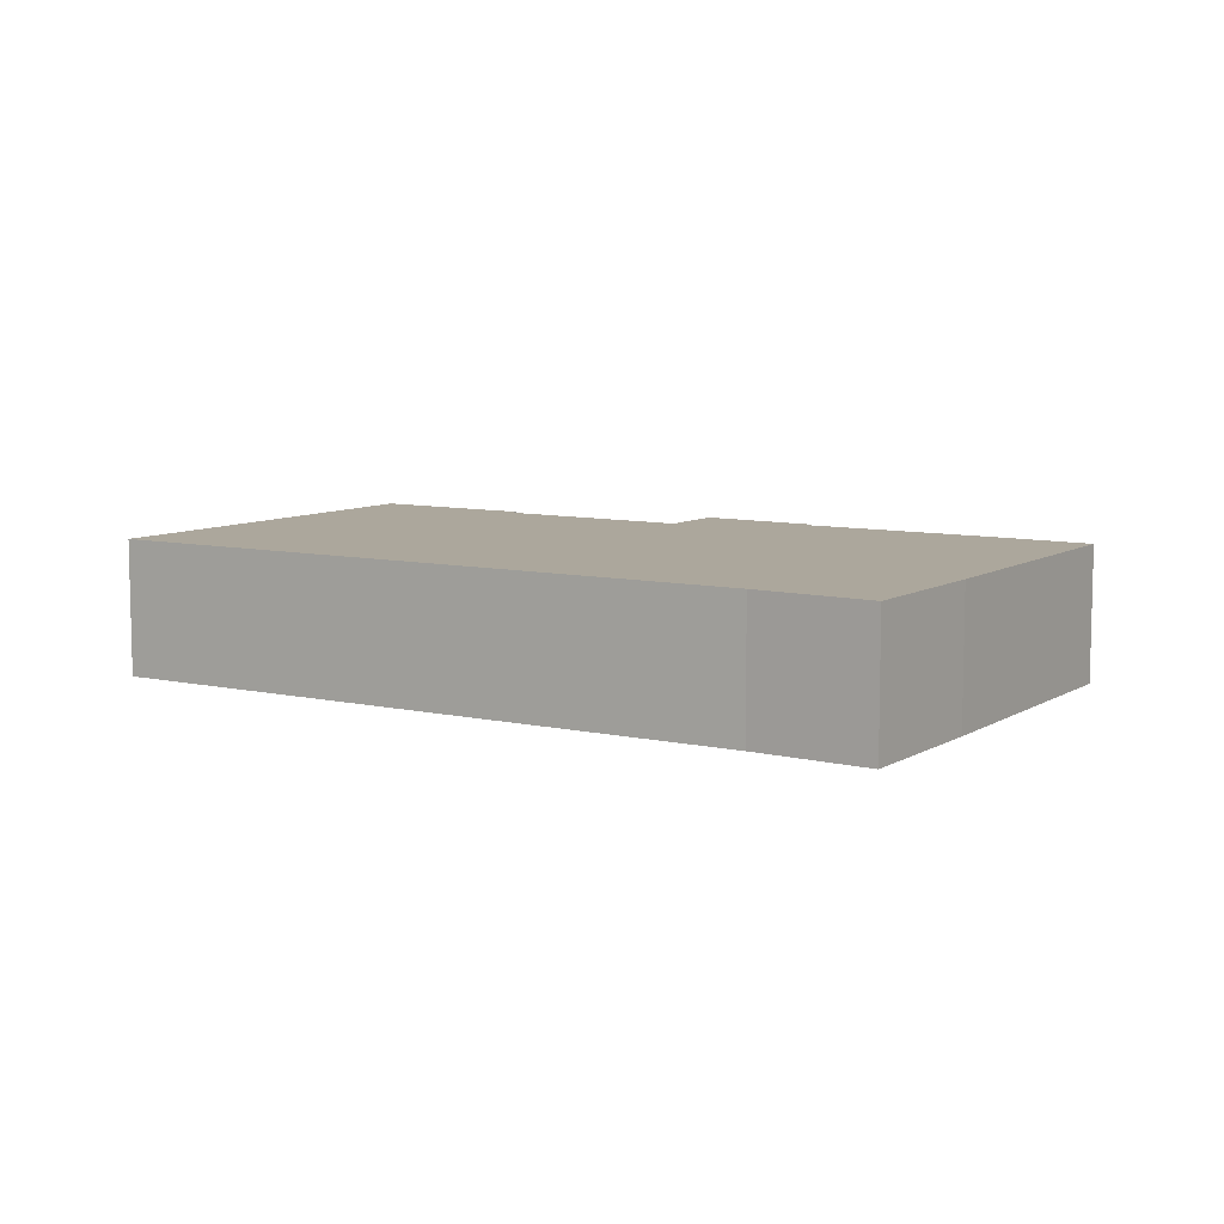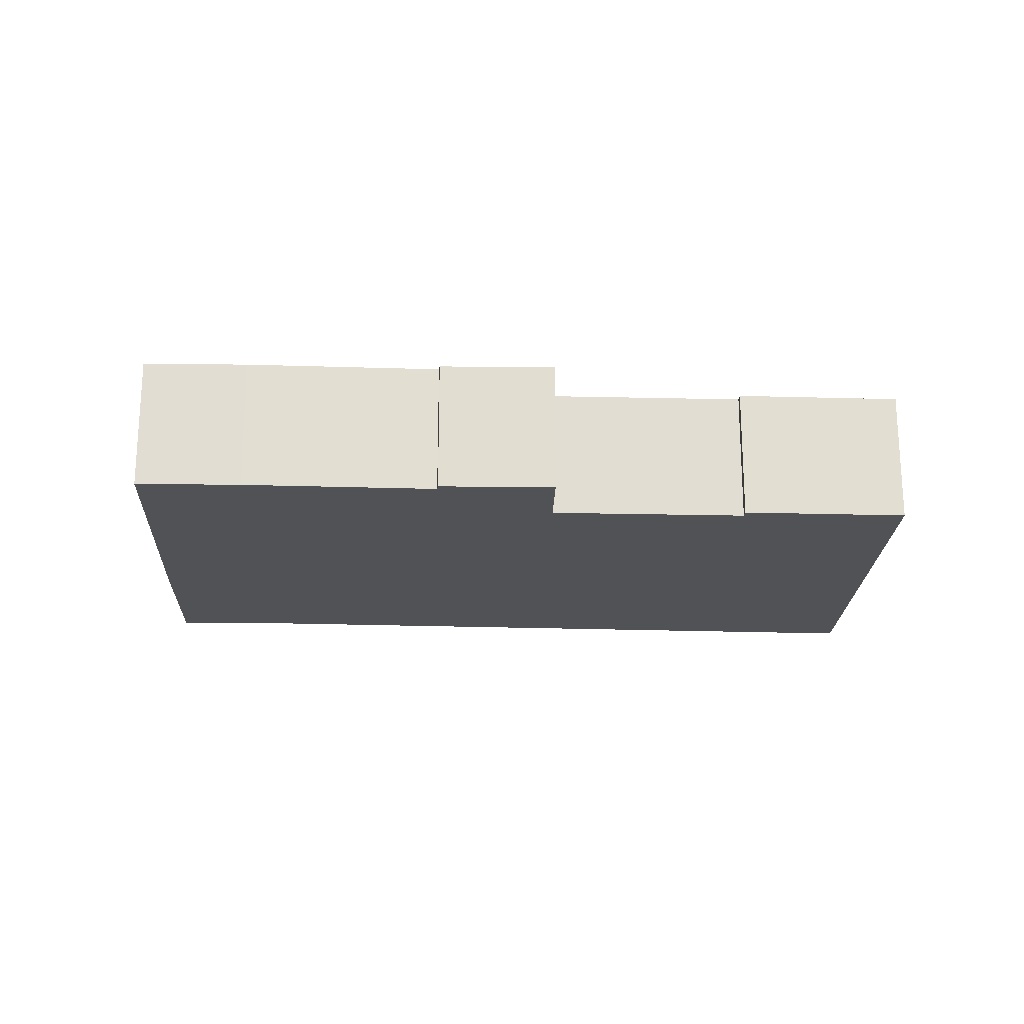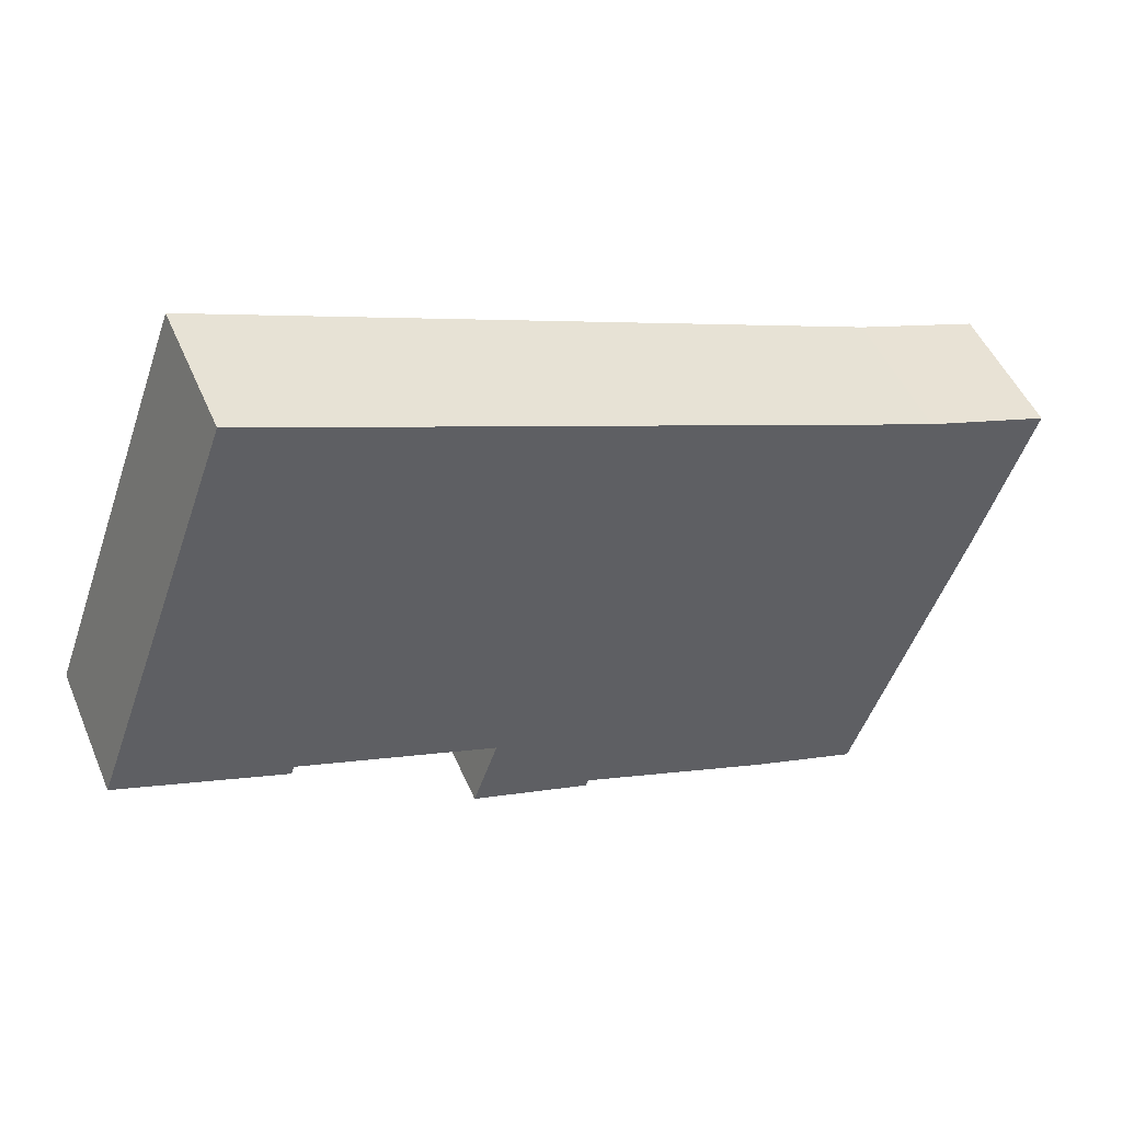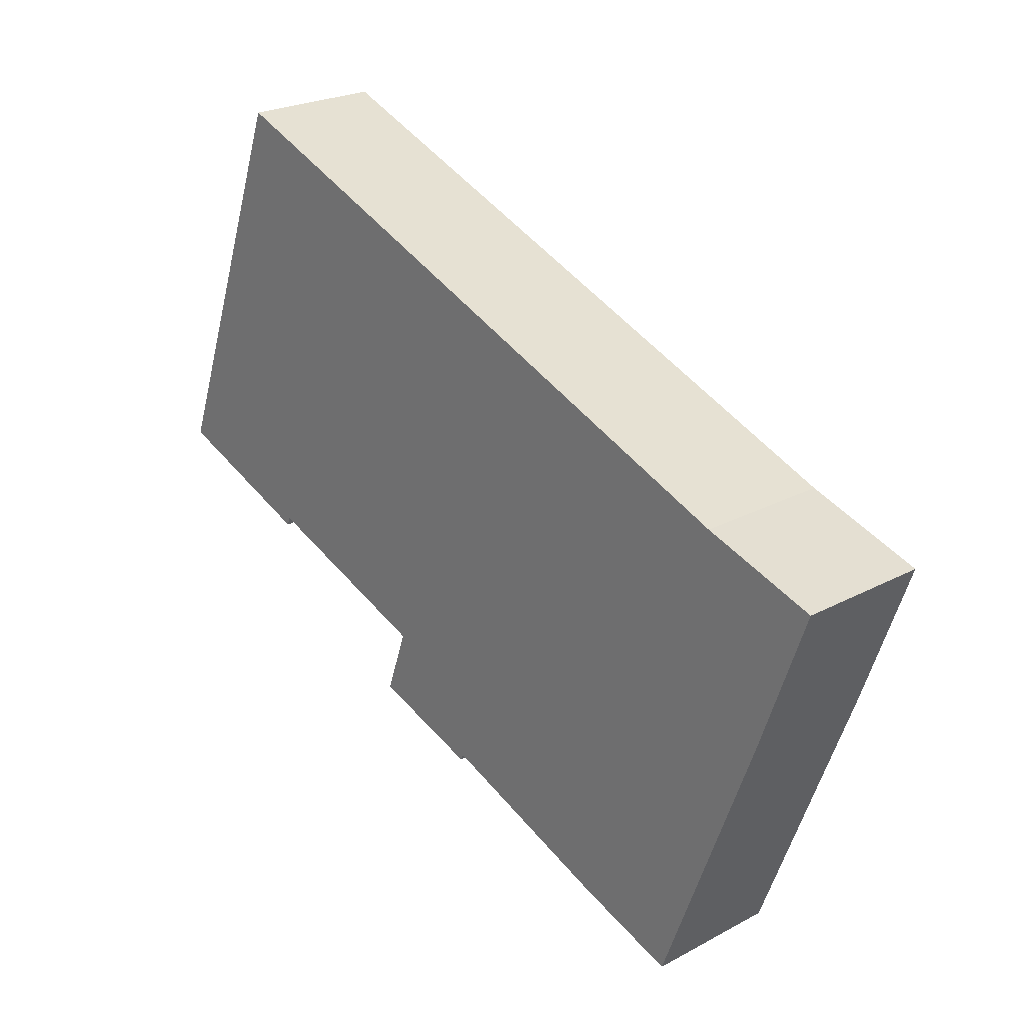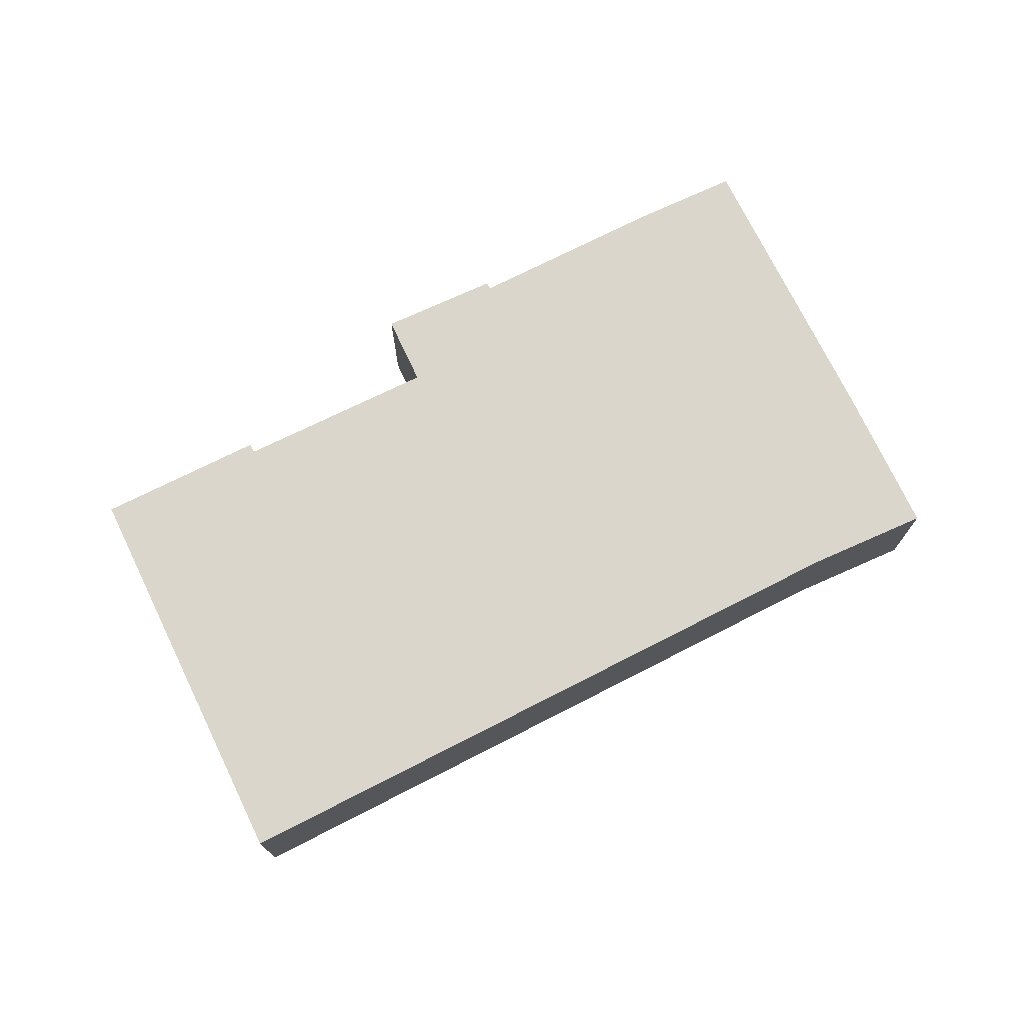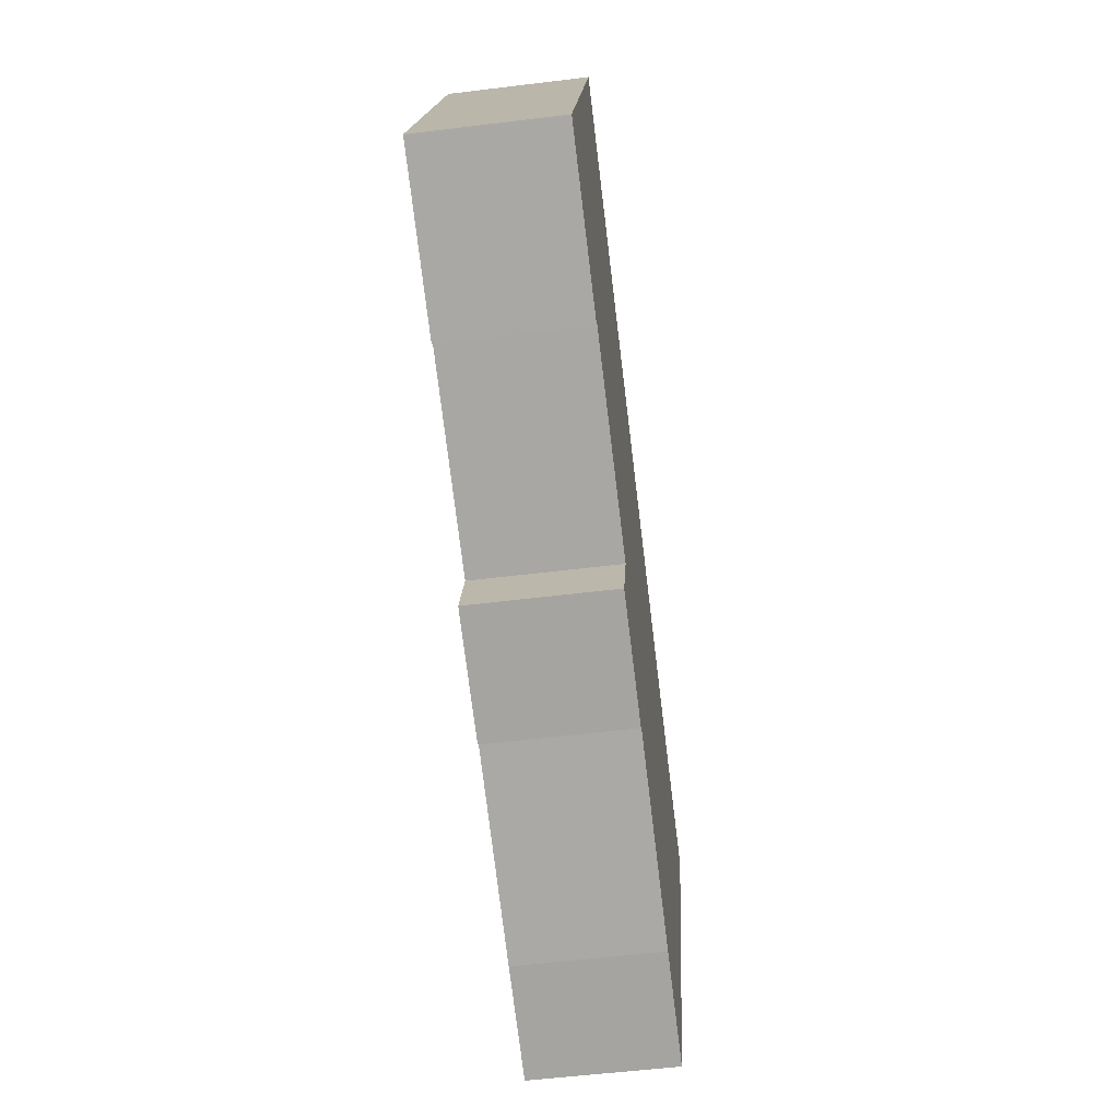
<metadata>
{"format":"obj","ext":"obj","renderer":"f3d","projection":"perspective","resolution":1024,"background":"white","views":[{"elev":8.4,"azim":52.6,"up":"+Y"},{"elev":-21.3,"azim":-162.4,"up":"+Y"},{"elev":48.8,"azim":-22.5,"up":"+Z"},{"elev":23.9,"azim":48.3,"up":"+Z"},{"elev":73.7,"azim":-6.0,"up":"+Y"},{"elev":-55.1,"azim":-82.6,"up":"+Z"}]}
</metadata>
<code>
v  3.758 3.64 10.39
v  0.028 3.64 -0.011
v  0 3.64 2.229e-16
v  4.284 3.64 -1.602
v  4.373 3.64 -1.371
v  9.509 3.64 -3.238
v  20.83 3.64 3.821
v  12.02 3.64 -5.93
v  11.94 3.64 -6.103
v  17.05 3.64 -7.846
v  19.8 3.64 -8.782
v  22.6 3.64 -1.186
v  24 3.64 2.796
v  8.873 3.64 -5.069
v  24 -1.712e-16 2.796
v  22.6 7.262e-17 -1.186
v  19.8 5.377e-16 -8.782
v  4.373 8.395e-17 -1.371
v  4.284 9.809e-17 -1.602
v  17.05 4.804e-16 -7.846
v  12.02 3.631e-16 -5.93
v  11.94 3.737e-16 -6.103
v  8.873 3.104e-16 -5.069
v  9.509 1.983e-16 -3.238
v  0.028 6.736e-19 -0.011
v  0 0 0
v  3.758 -6.364e-16 10.39
v  20.83 -2.34e-16 3.821
g defaultobject
f 1 2 3
f 2 1 4
f 4 1 5
f 5 1 6
f 6 1 7
f 6 7 8
f 6 8 9
f 8 7 10
f 10 7 11
f 11 7 12
f 12 7 13
f 9 14 6
f 15 12 13
f 12 15 16
f 16 11 12
f 11 16 17
f 18 4 5
f 4 18 19
f 17 10 11
f 10 17 20
f 20 8 10
f 8 20 21
f 22 14 9
f 14 22 23
f 24 5 6
f 5 24 18
f 19 2 4
f 2 19 25
f 2 25 3
f 3 25 26
f 21 9 8
f 9 21 22
f 23 6 14
f 6 23 24
f 26 1 3
f 1 26 27
f 28 13 7
f 13 28 15
f 27 7 1
f 7 27 28
f 19 18 25
f 22 21 23
f 26 28 27
f 28 26 25
f 28 25 18
f 28 18 24
f 28 24 23
f 28 23 21
f 28 21 20
f 28 20 15
f 15 20 17
f 15 17 16

</code>
